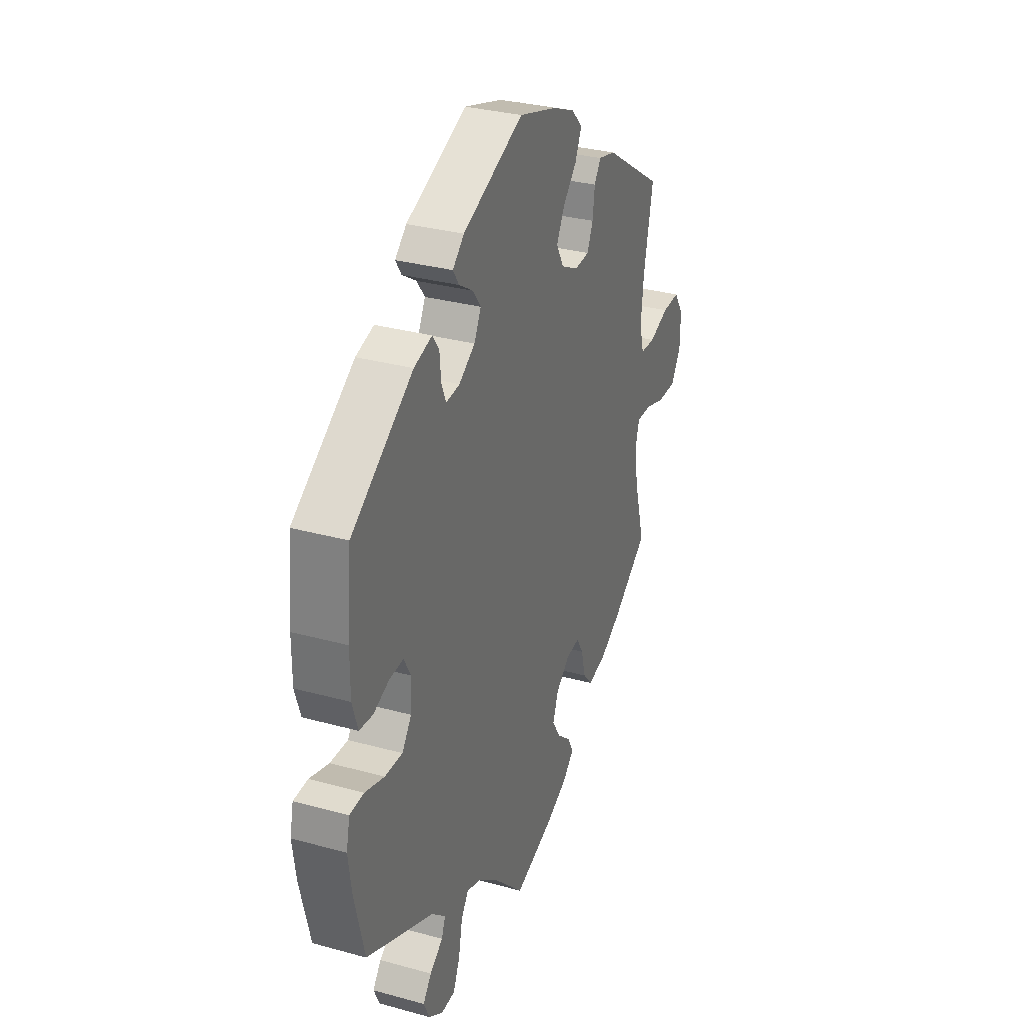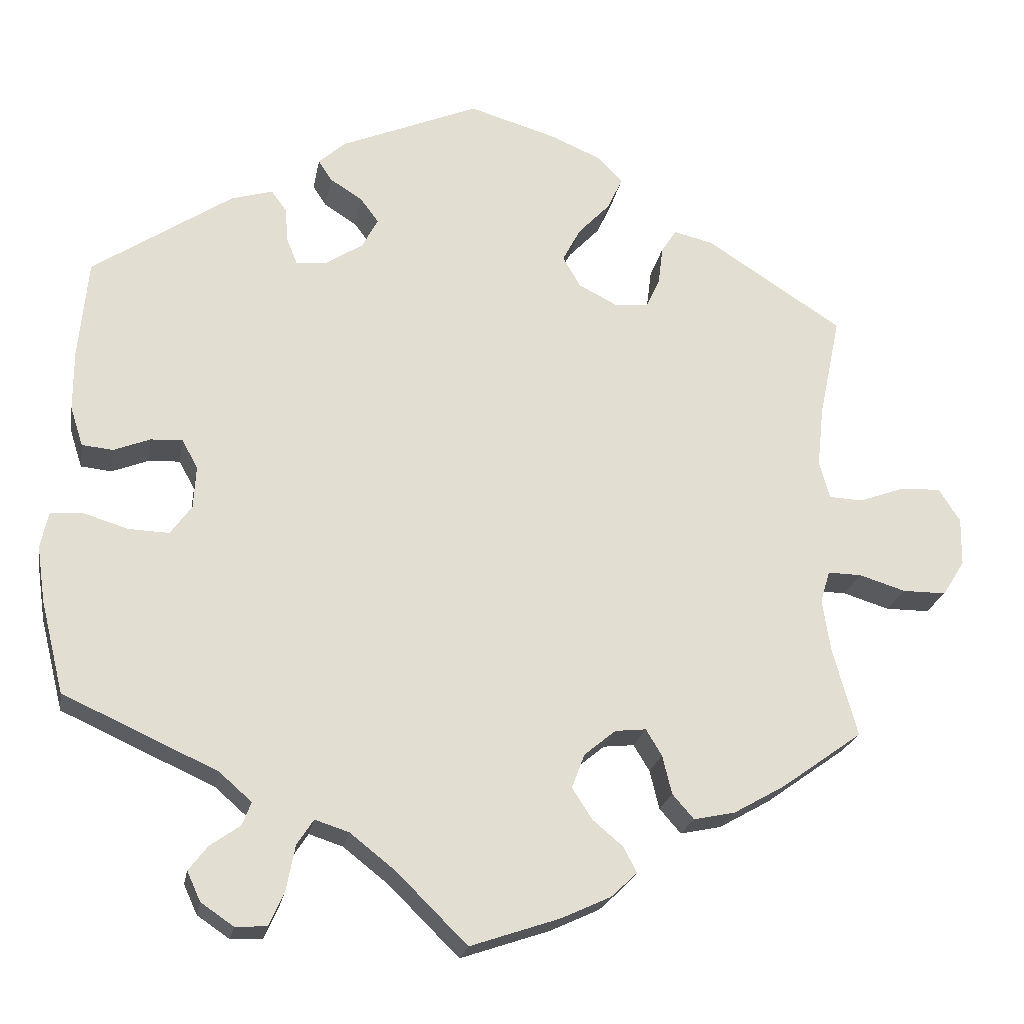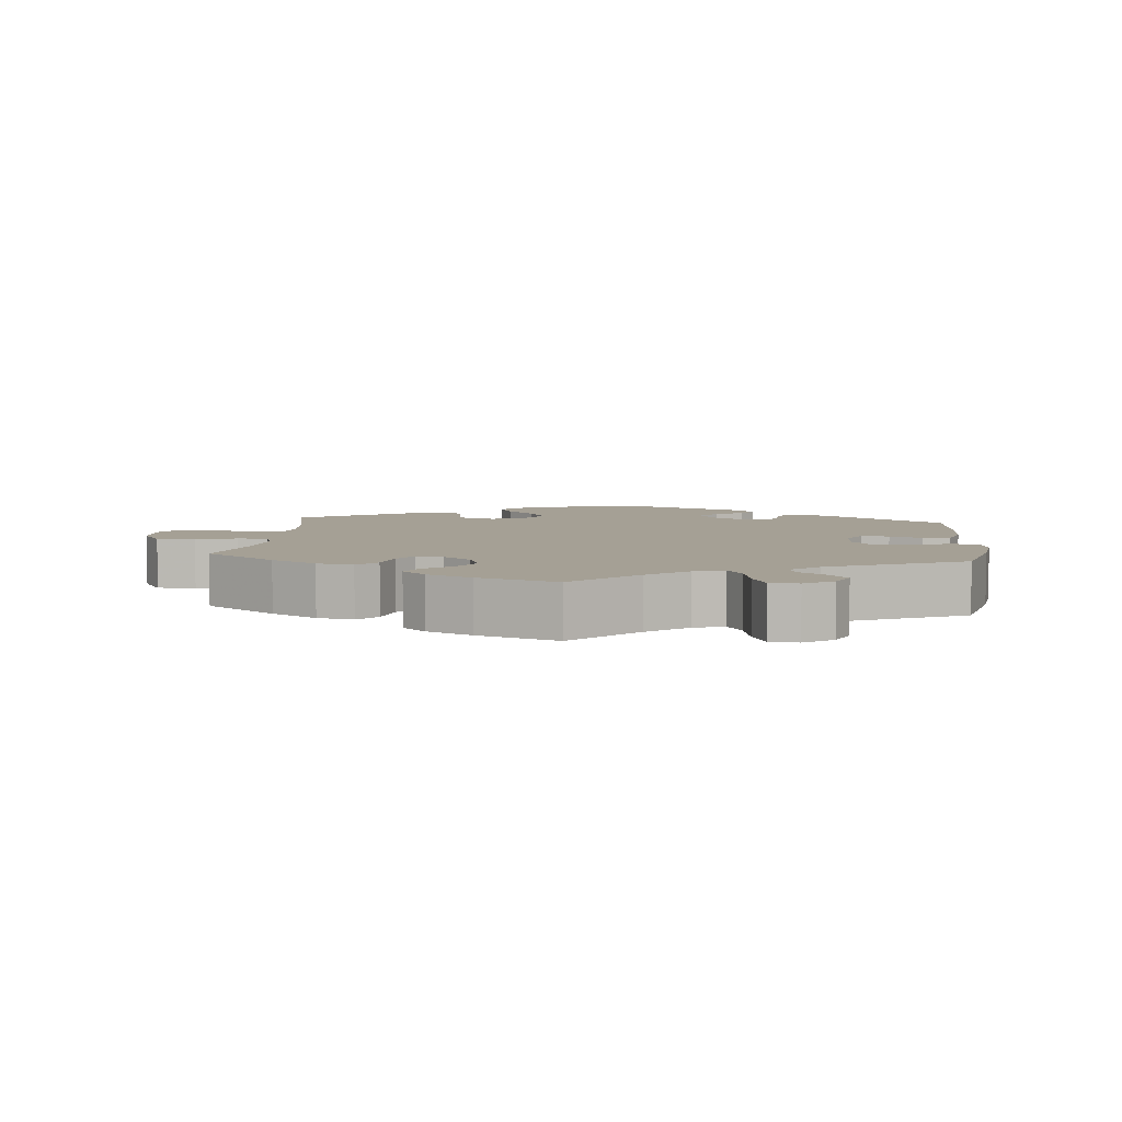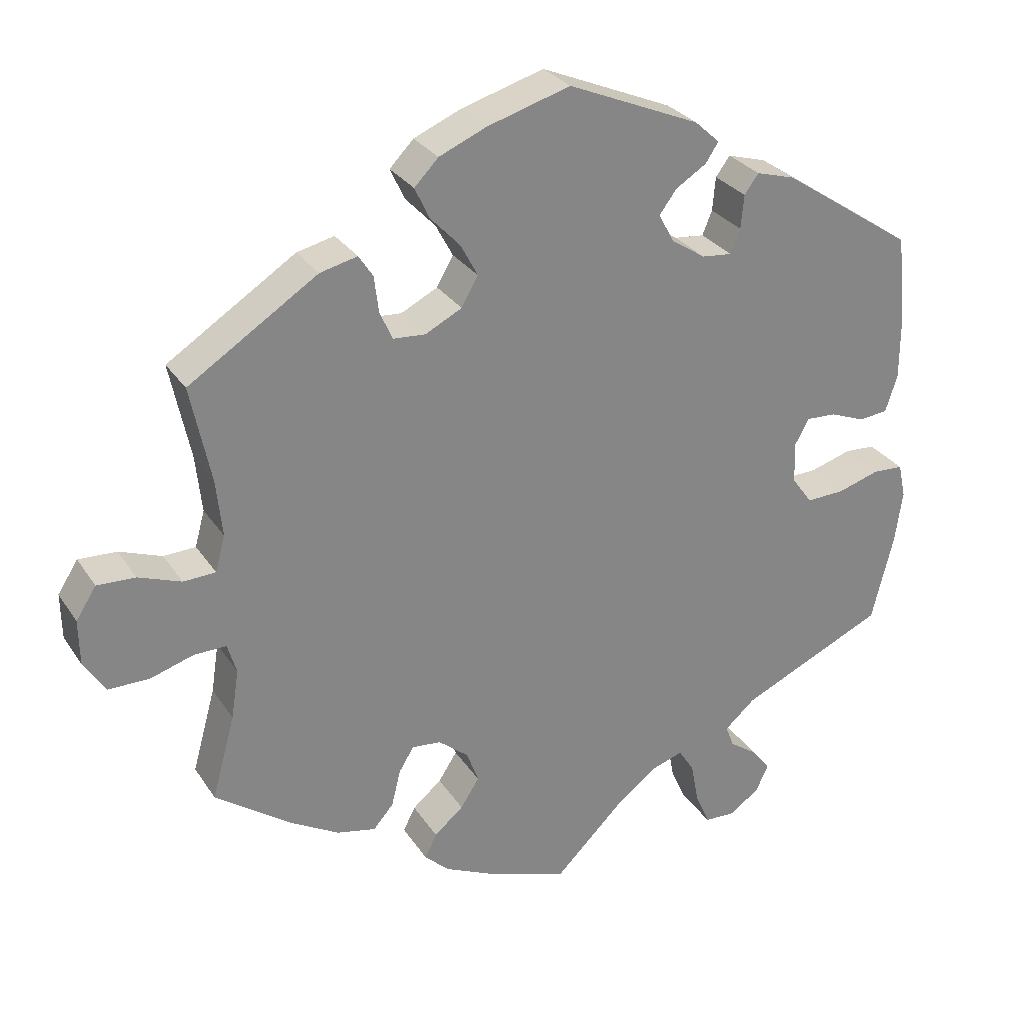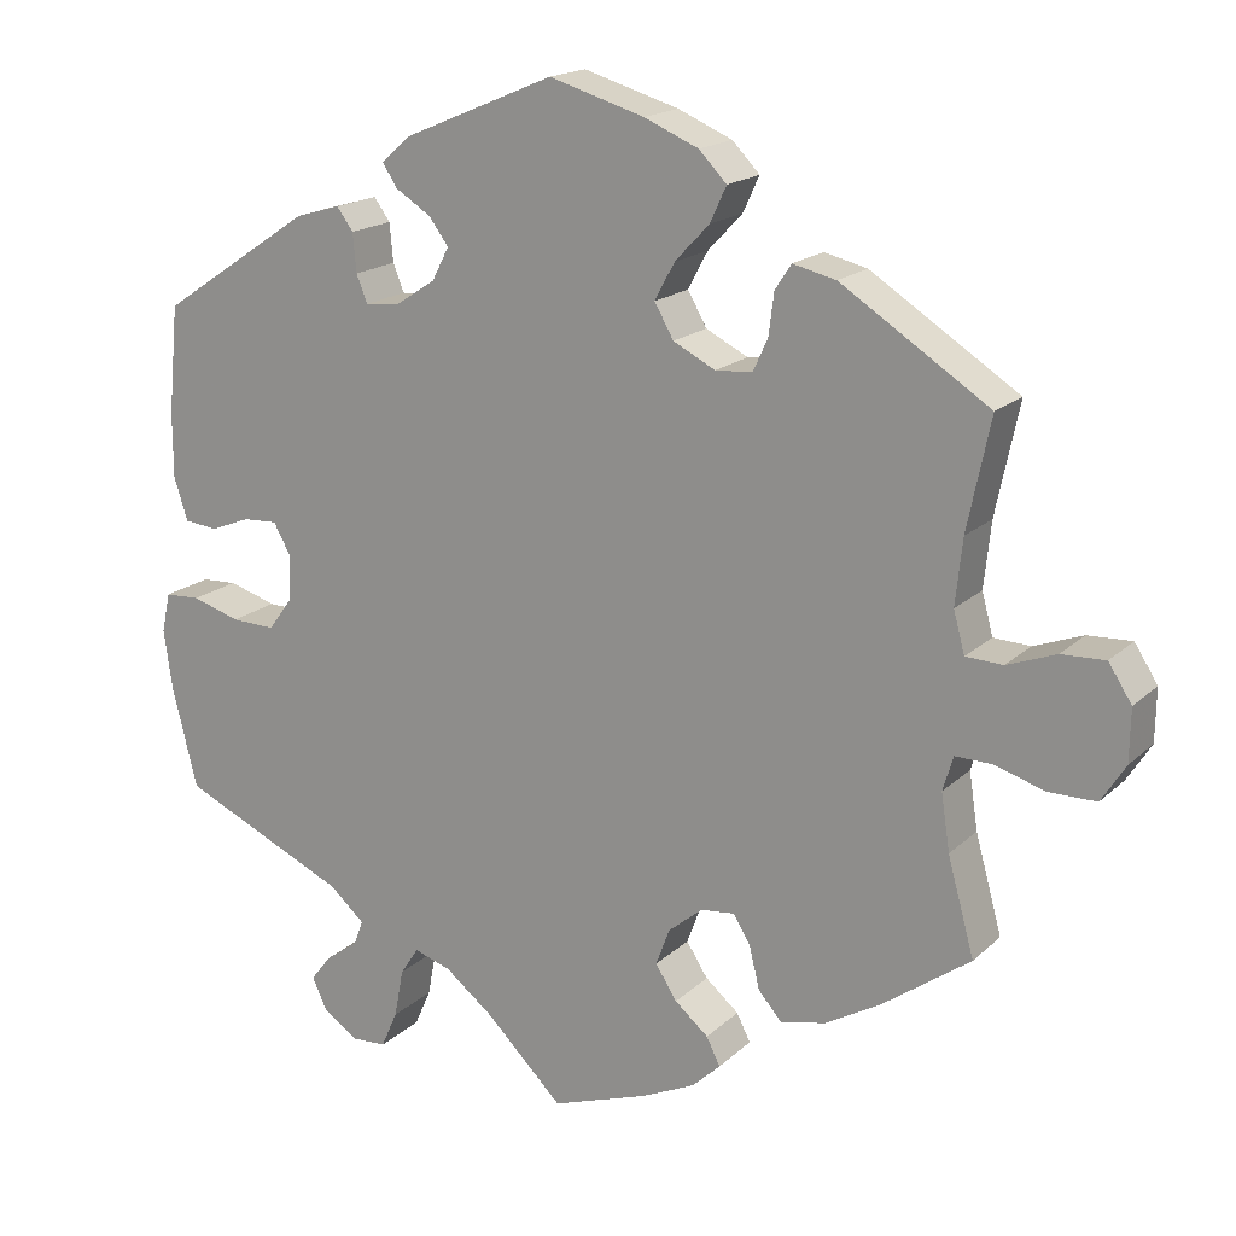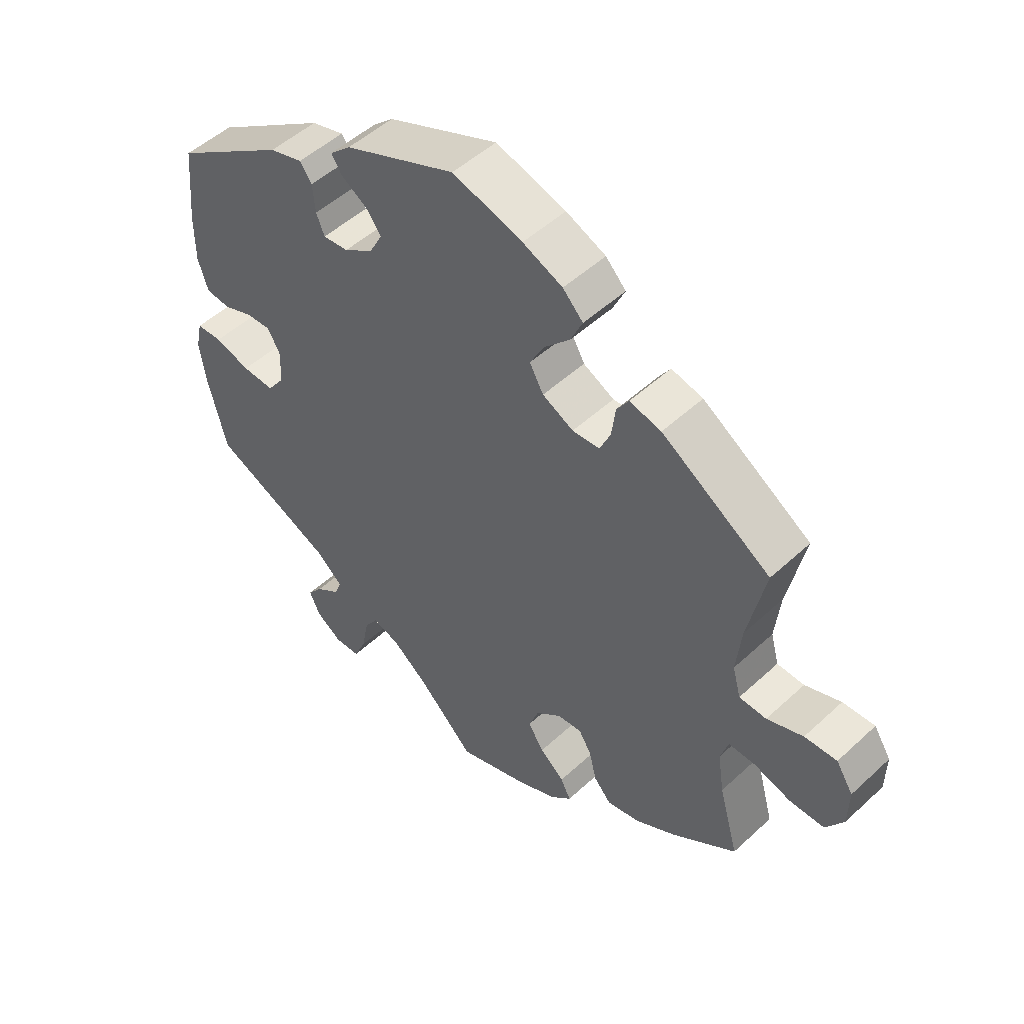
<metadata>
{"format":"obj","ext":"obj","renderer":"f3d","projection":"perspective","resolution":1024,"background":"white","views":[{"elev":31.3,"azim":-68.6,"up":"+Z"},{"elev":-22.0,"azim":-10.0,"up":"+Z"},{"elev":5.9,"azim":-174.4,"up":"+Y"},{"elev":28.6,"azim":153.2,"up":"+Z"},{"elev":17.6,"azim":30.4,"up":"+Z"},{"elev":50.4,"azim":44.7,"up":"+Z"}]}
</metadata>
<code>
v -0.323 0.07 0.407
v -0.271 0.07 0.422
v -0.252 0.07 0.396
v -0.248 0.07 0.351
v -0.235 0.07 0.319
v -0.195 0.07 0.323
v -0.149 0.07 0.353
v -0.129 0.07 0.391
v -0.152 0.07 0.422
v -0.193 0.07 0.448
v -0.21 0.07 0.474
v -0.177 0.07 0.504
v -0.001 0.07 0.578
v 0.11 0.07 0.545
v 0.173 0.07 0.518
v 0.205 0.07 0.485
v 0.186 0.07 0.444
v 0.146 0.07 0.402
v 0.123 0.07 0.359
v 0.145 0.07 0.32
v 0.194 0.07 0.295
v 0.237 0.07 0.298
v 0.254 0.07 0.336
v 0.26 0.07 0.384
v 0.279 0.07 0.413
v 0.329 0.07 0.401
v 0.501 0.07 0.29
v 0.474 0.07 0.161
v 0.466 0.07 0.085
v 0.479 0.07 0.037
v 0.522 0.07 0.035
v 0.579 0.07 0.056
v 0.63 0.07 0.058
v 0.657 0.07 0.016
v 0.656 0.07 -0.045
v 0.628 0.07 -0.089
v 0.573 0.07 -0.089
v 0.515 0.07 -0.071
v 0.472 0.07 -0.07
v 0.46 0.07 -0.11
v 0.47 0.07 -0.176
v 0.501 0.07 -0.288
v 0.399 0.07 -0.361
v 0.334 0.07 -0.398
v 0.282 0.07 -0.409
v 0.255 0.07 -0.378
v 0.243 0.07 -0.329
v 0.223 0.07 -0.296
v 0.184 0.07 -0.3
v 0.144 0.07 -0.333
v 0.128 0.07 -0.376
v 0.153 0.07 -0.415
v 0.192 0.07 -0.448
v 0.208 0.07 -0.48
v 0.175 0.07 -0.511
v 0.112 0.07 -0.54
v 0 0.07 -0.578
v -0.089 0.07 -0.49
v -0.146 0.07 -0.445
v -0.189 0.07 -0.431
v -0.21 0.07 -0.463
v -0.221 0.07 -0.52
v -0.24 0.07 -0.563
v -0.28 0.07 -0.565
v -0.321 0.07 -0.537
v -0.338 0.07 -0.5
v -0.314 0.07 -0.469
v -0.276 0.07 -0.442
v -0.265 0.07 -0.413
v -0.306 0.07 -0.377
v -0.5 0.07 -0.289
v -0.529 0.07 -0.172
v -0.539 0.07 -0.102
v -0.529 0.07 -0.056
v -0.488 0.07 -0.054
v -0.432 0.07 -0.071
v -0.381 0.07 -0.073
v -0.354 0.07 -0.036
v -0.351 0.07 0.018
v -0.371 0.07 0.054
v -0.411 0.07 0.052
v -0.457 0.07 0.034
v -0.496 0.07 0.038
v -0.512 0.07 0.088
v -0.512 0.07 0.163
v -0.5 0.07 0.289
v -0.323 0 0.407
v -0.271 0 0.422
v -0.252 0 0.396
v -0.248 0 0.351
v -0.235 0 0.319
v -0.195 0 0.323
v -0.149 0 0.353
v -0.129 0 0.391
v -0.152 0 0.422
v -0.193 0 0.448
v -0.21 0 0.474
v -0.177 0 0.504
v -0.001 0 0.578
v 0.11 0 0.545
v 0.173 0 0.518
v 0.205 0 0.485
v 0.186 0 0.444
v 0.146 0 0.402
v 0.123 0 0.359
v 0.145 0 0.32
v 0.194 0 0.295
v 0.237 0 0.298
v 0.254 0 0.336
v 0.26 0 0.384
v 0.279 0 0.413
v 0.329 0 0.401
v 0.501 0 0.29
v 0.474 0 0.161
v 0.466 0 0.085
v 0.479 0 0.037
v 0.522 0 0.035
v 0.579 0 0.056
v 0.63 0 0.058
v 0.657 0 0.016
v 0.656 0 -0.045
v 0.628 0 -0.089
v 0.573 0 -0.089
v 0.515 0 -0.071
v 0.472 0 -0.07
v 0.46 0 -0.11
v 0.47 0 -0.176
v 0.501 0 -0.288
v 0.399 0 -0.361
v 0.334 0 -0.398
v 0.282 0 -0.409
v 0.255 0 -0.378
v 0.243 0 -0.329
v 0.223 0 -0.296
v 0.184 0 -0.3
v 0.144 0 -0.333
v 0.128 0 -0.376
v 0.153 0 -0.415
v 0.192 0 -0.448
v 0.208 0 -0.48
v 0.175 0 -0.511
v 0.112 0 -0.54
v 0 0 -0.578
v -0.089 0 -0.49
v -0.146 0 -0.445
v -0.189 0 -0.431
v -0.21 0 -0.463
v -0.221 0 -0.52
v -0.24 0 -0.563
v -0.28 0 -0.565
v -0.321 0 -0.537
v -0.338 0 -0.5
v -0.314 0 -0.469
v -0.276 0 -0.442
v -0.265 0 -0.413
v -0.306 0 -0.377
v -0.5 0 -0.289
v -0.529 0 -0.172
v -0.539 0 -0.102
v -0.529 0 -0.056
v -0.488 0 -0.054
v -0.432 0 -0.071
v -0.381 0 -0.073
v -0.354 0 -0.036
v -0.351 0 0.018
v -0.371 0 0.054
v -0.411 0 0.052
v -0.457 0 0.034
v -0.496 0 0.038
v -0.512 0 0.088
v -0.512 0 0.163
v -0.5 0 0.289
f 81 82 83 84
f 80 81 84 85
f 73 74 75 76
f 73 76 77
f 70 71 72 73
f 69 70 73 77
f 65 66 67 68
f 63 64 65 68
f 61 62 63 68
f 60 61 68 69
f 55 56 57 58
f 55 58 59
f 52 53 54 55
f 51 52 55 59
f 50 51 59 60
f 44 45 46 47
f 44 47 48
f 41 42 43 44
f 40 41 44 48
f 39 40 48 49
f 35 36 37 38
f 35 38 39
f 34 35 39
f 31 32 33 34
f 30 31 34 39
f 29 30 39 49
f 25 26 27 28
f 23 24 25 28
f 22 23 28 29
f 21 22 29 49
f 15 16 17 18
f 15 18 19
f 14 15 19
f 13 14 19
f 12 13 19 20
f 9 10 11 12
f 8 9 12 20
f 1 2 3 4
f 1 4 5
f 80 85 86 1
f 60 69 77 78
f 60 78 79
f 50 60 79
f 7 8 20 21
f 6 7 21 49
f 5 6 49 50
f 50 79 80
f 1 5 50 80
f 170 169 168 167
f 171 170 167 166
f 162 161 160 159
f 163 162 159
f 159 158 157 156
f 163 159 156 155
f 154 153 152 151
f 154 151 150 149
f 154 149 148 147
f 155 154 147 146
f 144 143 142 141
f 145 144 141
f 141 140 139 138
f 145 141 138 137
f 146 145 137 136
f 133 132 131 130
f 134 133 130
f 130 129 128 127
f 134 130 127 126
f 135 134 126 125
f 124 123 122 121
f 125 124 121
f 125 121 120
f 120 119 118 117
f 125 120 117 116
f 135 125 116 115
f 114 113 112 111
f 114 111 110 109
f 115 114 109 108
f 135 115 108 107
f 104 103 102 101
f 105 104 101
f 105 101 100
f 105 100 99
f 106 105 99 98
f 98 97 96 95
f 106 98 95 94
f 90 89 88 87
f 91 90 87
f 87 172 171 166
f 164 163 155 146
f 165 164 146
f 165 146 136
f 107 106 94 93
f 135 107 93 92
f 136 135 92 91
f 166 165 136
f 166 136 91 87
f 1 87 88 2
f 2 88 89 3
f 3 89 90 4
f 4 90 91 5
f 5 91 92 6
f 6 92 93 7
f 7 93 94 8
f 8 94 95 9
f 9 95 96 10
f 10 96 97 11
f 11 97 98 12
f 12 98 99 13
f 13 99 100 14
f 14 100 101 15
f 15 101 102 16
f 16 102 103 17
f 17 103 104 18
f 18 104 105 19
f 19 105 106 20
f 20 106 107 21
f 21 107 108 22
f 22 108 109 23
f 23 109 110 24
f 24 110 111 25
f 25 111 112 26
f 26 112 113 27
f 27 113 114 28
f 28 114 115 29
f 29 115 116 30
f 30 116 117 31
f 31 117 118 32
f 32 118 119 33
f 33 119 120 34
f 34 120 121 35
f 35 121 122 36
f 36 122 123 37
f 37 123 124 38
f 38 124 125 39
f 39 125 126 40
f 40 126 127 41
f 41 127 128 42
f 42 128 129 43
f 43 129 130 44
f 44 130 131 45
f 45 131 132 46
f 46 132 133 47
f 47 133 134 48
f 48 134 135 49
f 49 135 136 50
f 50 136 137 51
f 51 137 138 52
f 52 138 139 53
f 53 139 140 54
f 54 140 141 55
f 55 141 142 56
f 56 142 143 57
f 57 143 144 58
f 58 144 145 59
f 59 145 146 60
f 60 146 147 61
f 61 147 148 62
f 62 148 149 63
f 63 149 150 64
f 64 150 151 65
f 65 151 152 66
f 66 152 153 67
f 67 153 154 68
f 68 154 155 69
f 69 155 156 70
f 70 156 157 71
f 71 157 158 72
f 72 158 159 73
f 73 159 160 74
f 74 160 161 75
f 75 161 162 76
f 76 162 163 77
f 77 163 164 78
f 78 164 165 79
f 79 165 166 80
f 80 166 167 81
f 81 167 168 82
f 82 168 169 83
f 83 169 170 84
f 84 170 171 85
f 85 171 172 86
f 86 172 87 1

</code>
